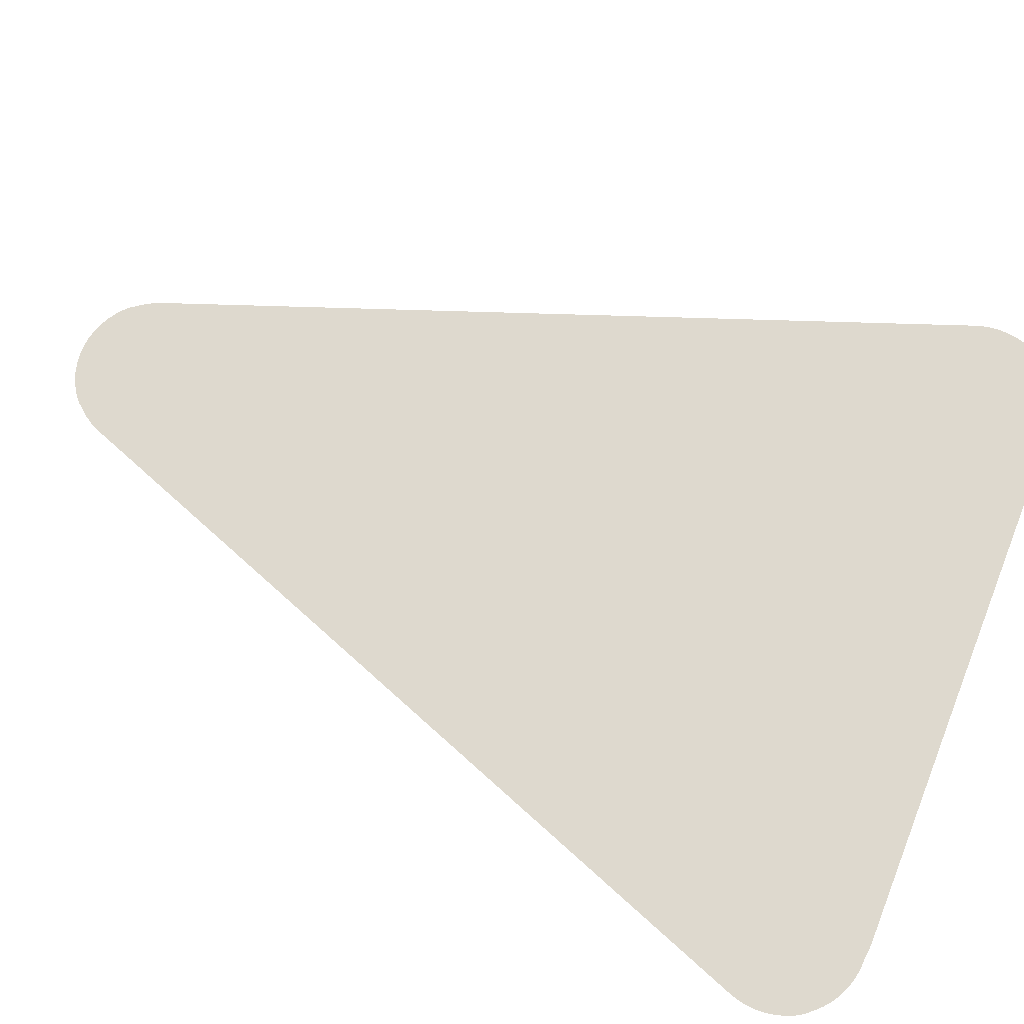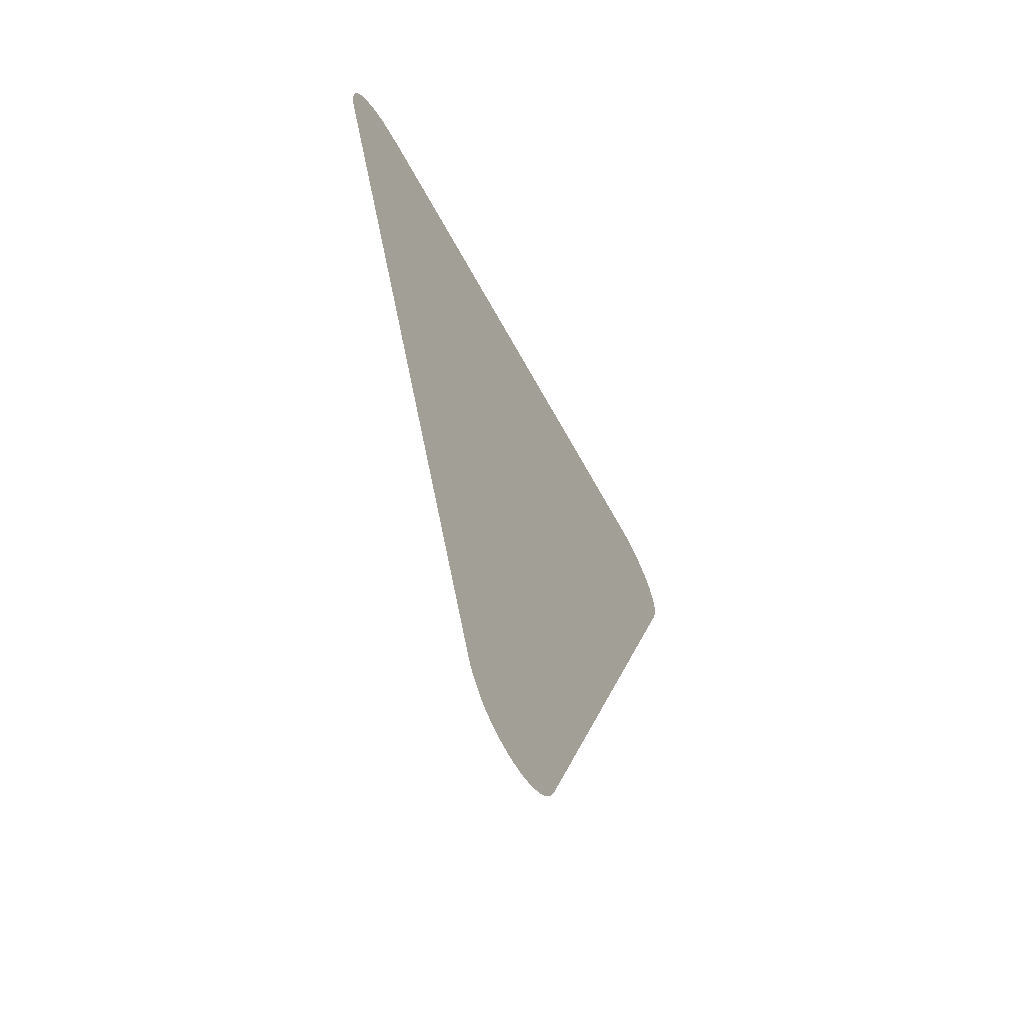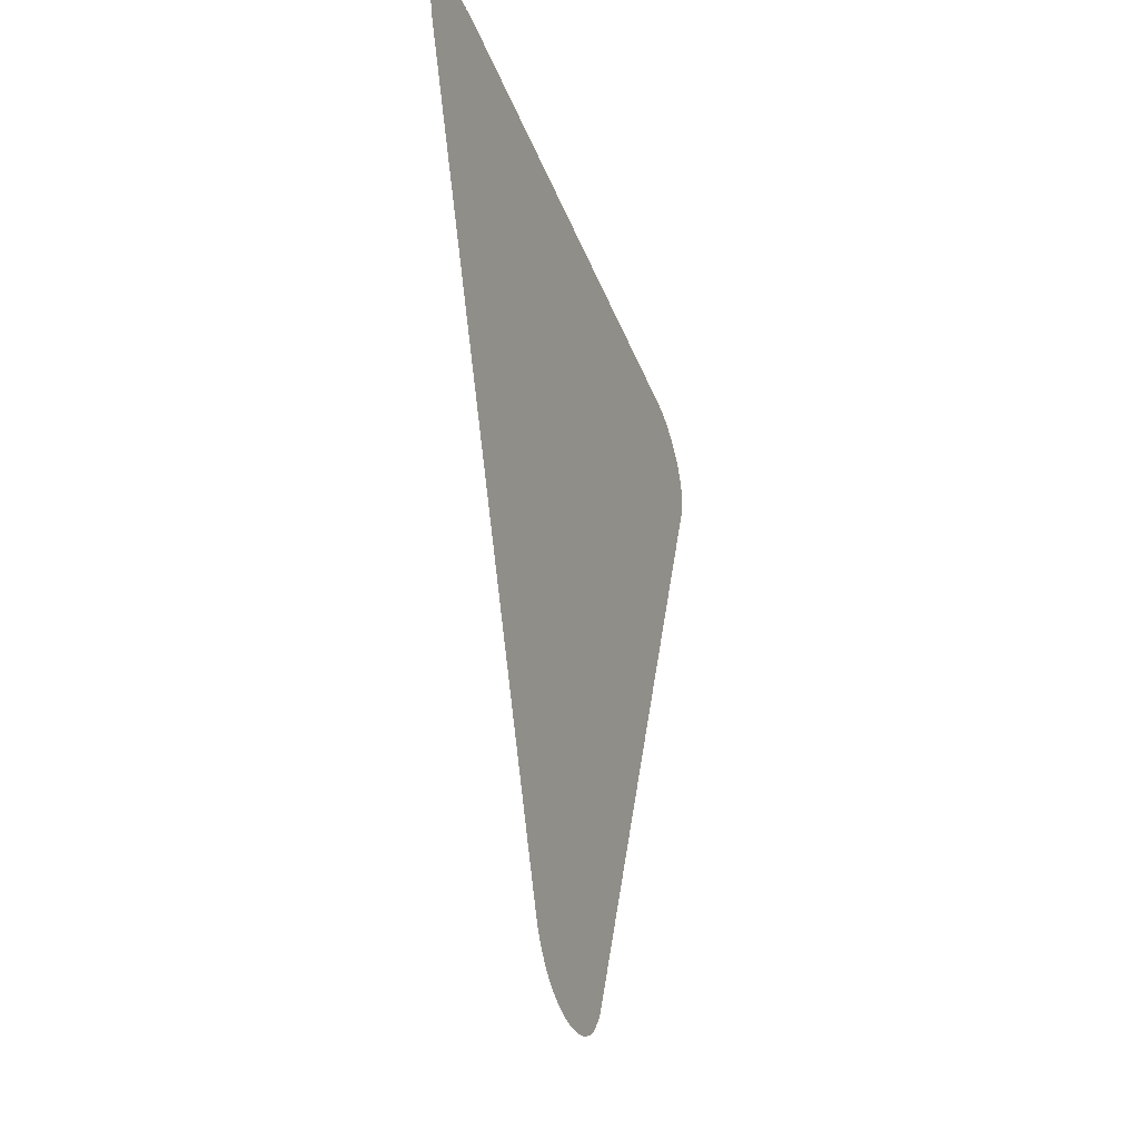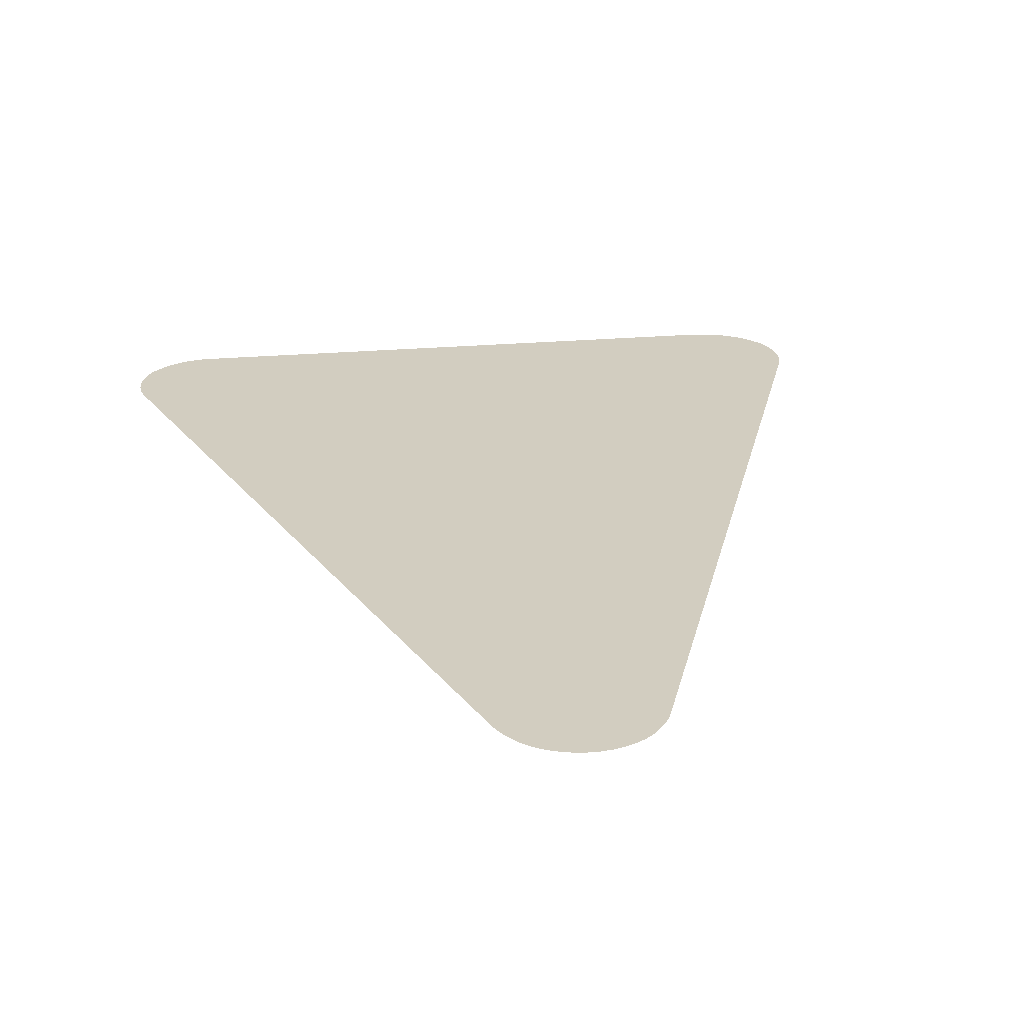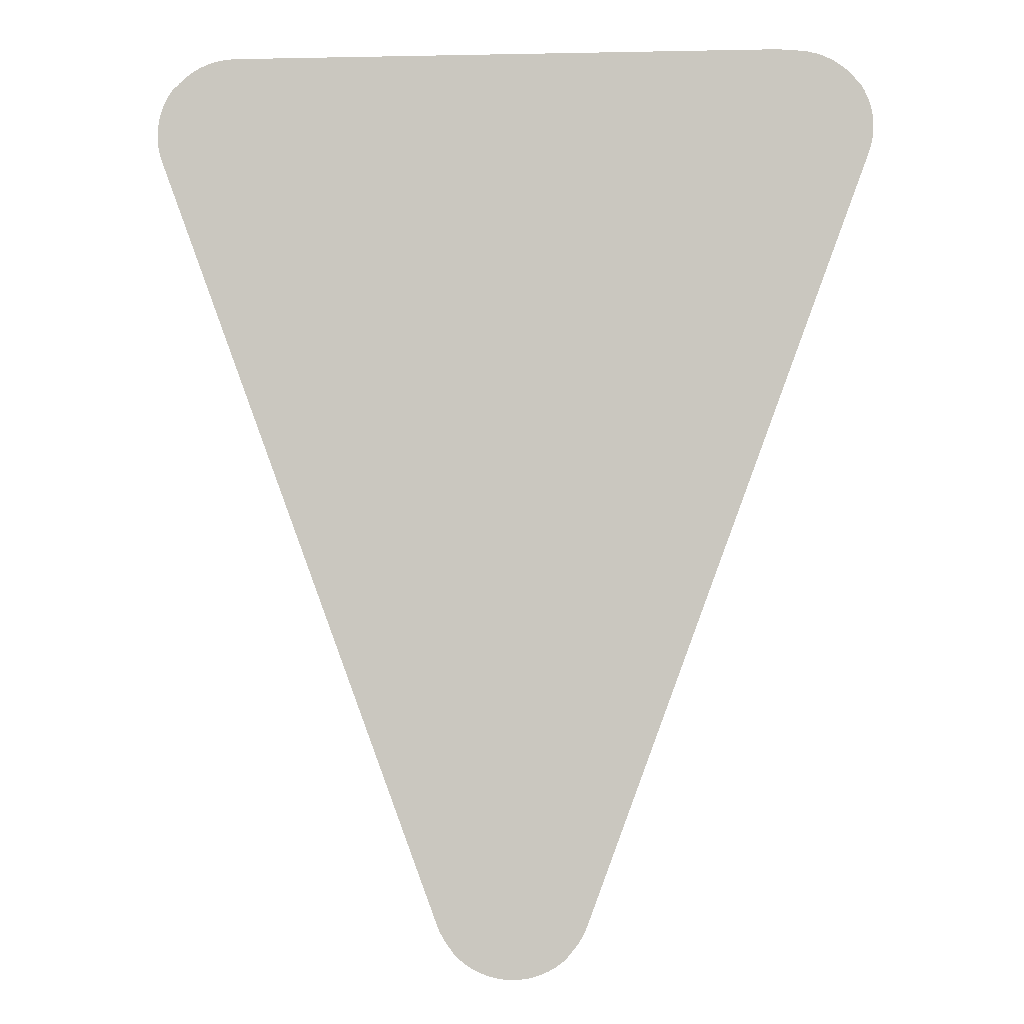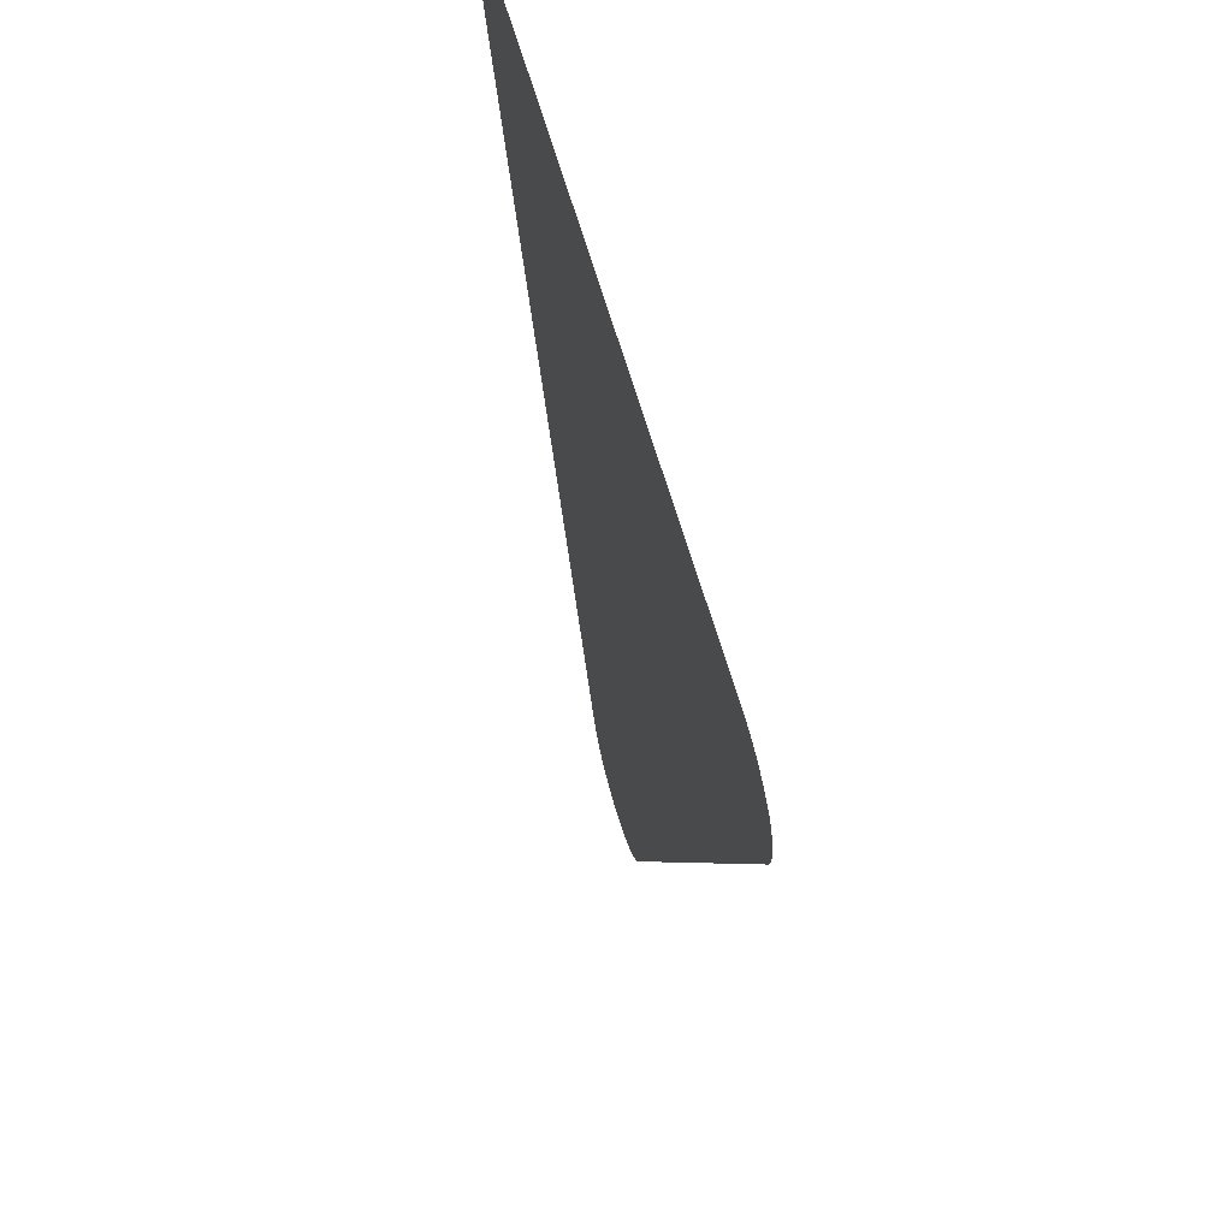
<metadata>
{"format":"obj","ext":"obj","renderer":"f3d","projection":"perspective","resolution":1024,"background":"white","views":[{"elev":71.5,"azim":111.9,"up":"+Z"},{"elev":-64.1,"azim":118.6,"up":"+Y"},{"elev":-40.0,"azim":110.0,"up":"+Y"},{"elev":24.7,"azim":-8.0,"up":"+Z"},{"elev":-2.9,"azim":3.6,"up":"+Y"},{"elev":65.6,"azim":-106.3,"up":"+Y"}]}
</metadata>
<code>
v -48.22 2.59 8.777
v -48.23 2.595 8.777
v -48.25 2.61 8.777
v -48.4 2.704 8.777
v -48.42 2.725 8.777
v -48.55 2.838 8.777
v -48.58 2.865 8.777
v -48.6 2.879 8.777
v -48.64 2.924 8.777
v -48.76 3.089 8.777
v -48.88 3.267 8.777
v -48.89 3.287 8.777
v -48.99 3.457 8.777
v -49.01 3.514 8.777
v -49.1 3.748 8.777
v -56 22.55 8.777
v -56.02 22.59 8.777
v -56.04 22.68 8.777
v -56.07 22.76 8.777
v -56.08 22.83 8.777
v -56.09 22.89 8.777
v -56.1 22.98 8.777
v -56.11 23.07 8.777
v -56.11 23.11 8.777
v -56.11 23.19 8.777
v -56.11 23.32 8.777
v -56.1 23.45 8.777
v -56.09 23.53 8.777
v -56.04 23.74 8.777
v -55.99 23.86 8.777
v -55.97 23.94 8.777
v -55.95 23.97 8.777
v -55.91 24.05 8.777
v -55.87 24.13 8.777
v -55.85 24.17 8.777
v -55.81 24.24 8.777
v -55.76 24.31 8.777
v -55.73 24.35 8.777
v -55.62 24.45 8.777
v -55.59 24.48 8.777
v -55.56 24.51 8.777
v -55.43 24.63 8.777
v -55.42 24.64 8.777
v -55.4 24.66 8.777
v -55.26 24.77 8.777
v -55.24 24.77 8.777
v -55.22 24.79 8.777
v -55.07 24.88 8.777
v -55.05 24.89 8.777
v -55.03 24.9 8.777
v -54.87 24.97 8.777
v -54.84 24.98 8.777
v -54.83 24.98 8.777
v -54.65 25.03 8.777
v -54.61 25.04 8.777
v -54.44 25.08 8.777
v -54.39 25.08 8.777
v -54.16 25.1 8.777
v -40.65 25.13 8.777
v -40.28 25.09 8.777
v -40.2 25.09 8.777
v -40.17 25.09 8.777
v -39.95 25.07 8.777
v -39.73 25.02 8.777
v -39.72 25.02 8.777
v -39.52 24.95 8.777
v -39.51 24.94 8.777
v -39.48 24.93 8.777
v -39.32 24.85 8.777
v -39.31 24.84 8.777
v -39.28 24.83 8.777
v -39.14 24.73 8.777
v -39.12 24.72 8.777
v -39.1 24.71 8.777
v -38.97 24.6 8.777
v -38.95 24.58 8.777
v -38.93 24.57 8.777
v -38.81 24.44 8.777
v -38.79 24.42 8.777
v -38.78 24.41 8.777
v -38.76 24.38 8.777
v -38.64 24.26 8.777
v -38.54 24.08 8.777
v -38.45 23.89 8.777
v -38.41 23.77 8.777
v -38.39 23.69 8.777
v -38.38 23.66 8.777
v -38.36 23.57 8.777
v -38.34 23.48 8.777
v -38.34 23.44 8.777
v -38.33 23.36 8.777
v -38.32 23.27 8.777
v -38.32 23.2 8.777
v -38.32 23.15 8.777
v -38.33 23.06 8.777
v -38.34 22.94 8.777
v -38.38 22.73 8.777
v -38.42 22.6 8.777
v -38.45 22.51 8.777
v -45.38 3.631 8.777
v -45.41 3.563 8.777
v -45.44 3.483 8.777
v -45.47 3.417 8.777
v -45.5 3.362 8.777
v -45.55 3.289 8.777
v -45.62 3.174 8.777
v -45.88 2.848 8.777
v -45.92 2.804 8.777
v -45.93 2.795 8.777
v -45.97 2.766 8.777
v -46.11 2.661 8.777
v -46.13 2.645 8.777
v -46.15 2.632 8.777
v -46.3 2.546 8.777
v -46.35 2.517 8.777
v -46.56 2.426 8.777
v -46.78 2.361 8.777
v -46.79 2.359 8.777
v -46.84 2.35 8.777
v -47.01 2.323 8.777
v -47.03 2.32 8.777
v -47.07 2.318 8.777
v -47.24 2.312 8.777
v -47.27 2.311 8.777
v -47.3 2.313 8.777
v -47.46 2.328 8.777
v -47.52 2.335 8.777
v -47.75 2.384 8.777
v -47.96 2.459 8.777
v -47.97 2.463 8.777
v -48.02 2.484 8.777
v -48.17 2.56 8.777
v -48.19 2.57 8.777
f 2 1 3
f 9 6 10
f 1 133 3
f 3 5 4
f 7 6 8
f 8 6 9
f 6 5 10
f 10 5 3
f 101 100 14
f 12 11 13
f 13 11 10
f 14 100 15
f 13 101 14
f 105 102 101
f 34 33 39
f 18 17 16
f 19 21 20
f 19 18 21
f 21 18 22
f 22 24 23
f 22 25 24
f 22 27 25
f 22 18 27
f 26 25 27
f 39 33 30
f 28 27 29
f 29 27 30
f 30 32 31
f 30 33 32
f 37 36 39
f 36 35 39
f 39 35 34
f 39 30 27
f 39 38 37
f 18 39 27
f 18 16 39
f 39 41 40
f 44 42 41
f 39 44 41
f 42 44 43
f 39 47 44
f 44 47 45
f 45 47 46
f 39 51 47
f 47 50 48
f 48 50 49
f 47 51 50
f 39 16 51
f 51 53 52
f 51 54 53
f 51 16 54
f 54 56 55
f 54 16 56
f 56 58 57
f 56 16 58
f 58 16 59
f 98 97 96
f 68 67 66
f 61 63 62
f 61 60 63
f 63 60 64
f 68 66 65
f 64 68 65
f 60 68 64
f 71 69 68
f 71 70 69
f 74 81 75
f 74 72 71
f 74 73 72
f 75 81 77
f 74 71 81
f 77 76 75
f 78 77 81
f 81 71 68
f 80 79 81
f 81 79 78
f 95 98 96
f 83 82 81
f 84 83 81
f 85 84 81
f 86 88 87
f 86 85 88
f 88 85 81
f 89 88 91
f 90 89 91
f 91 88 81
f 92 91 81
f 93 92 94
f 94 92 95
f 95 92 81
f 81 98 95
f 81 68 98
f 98 68 60
f 99 98 60
f 59 99 60
f 59 16 99
f 99 16 15
f 100 99 15
f 13 105 101
f 102 104 103
f 102 105 104
f 13 10 105
f 105 10 106
f 119 116 114
f 107 111 110
f 107 106 111
f 109 108 110
f 110 108 107
f 111 114 113
f 112 111 113
f 111 106 114
f 119 117 116
f 115 114 116
f 106 119 114
f 117 119 118
f 106 10 119
f 119 122 120
f 126 123 122
f 121 120 122
f 119 126 122
f 123 126 125
f 124 123 125
f 119 10 126
f 126 131 128
f 127 126 128
f 126 10 131
f 129 128 131
f 130 129 131
f 131 10 3
f 132 131 3
f 133 132 3

</code>
